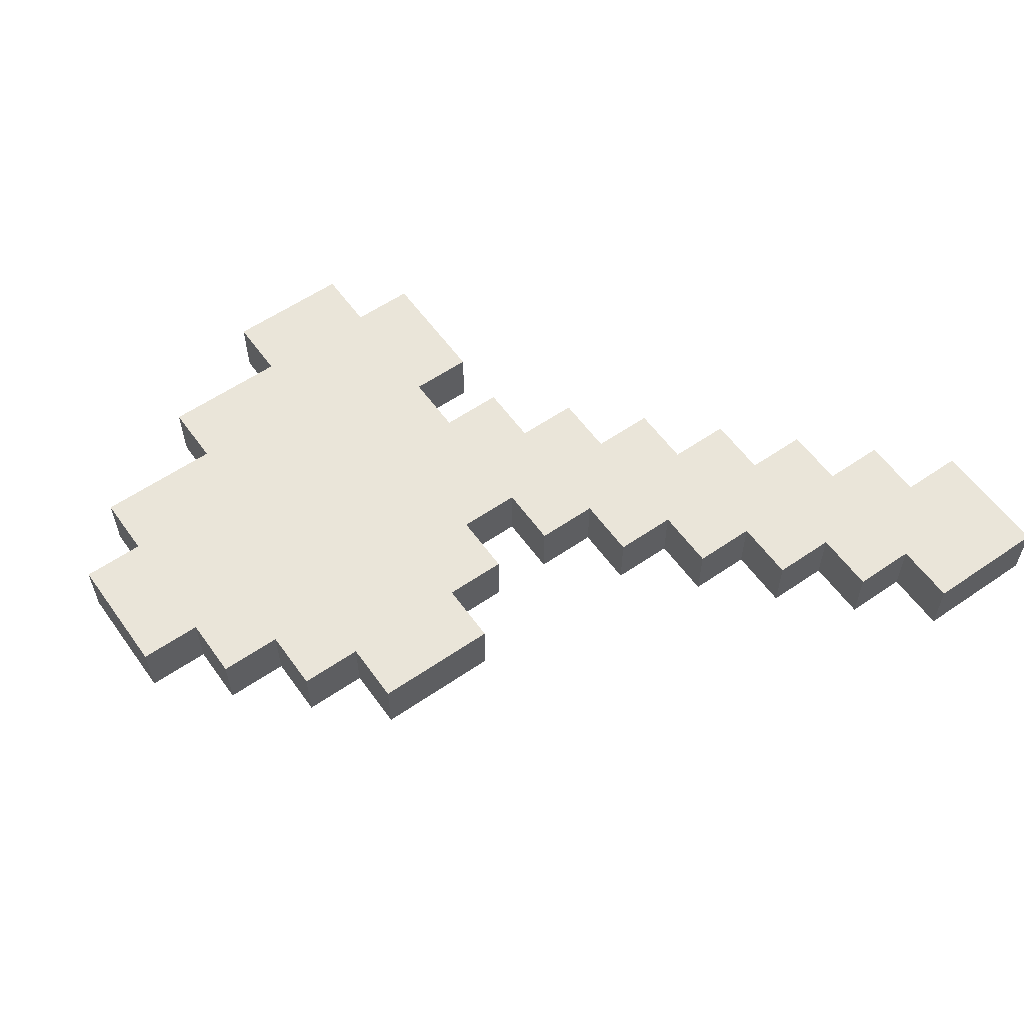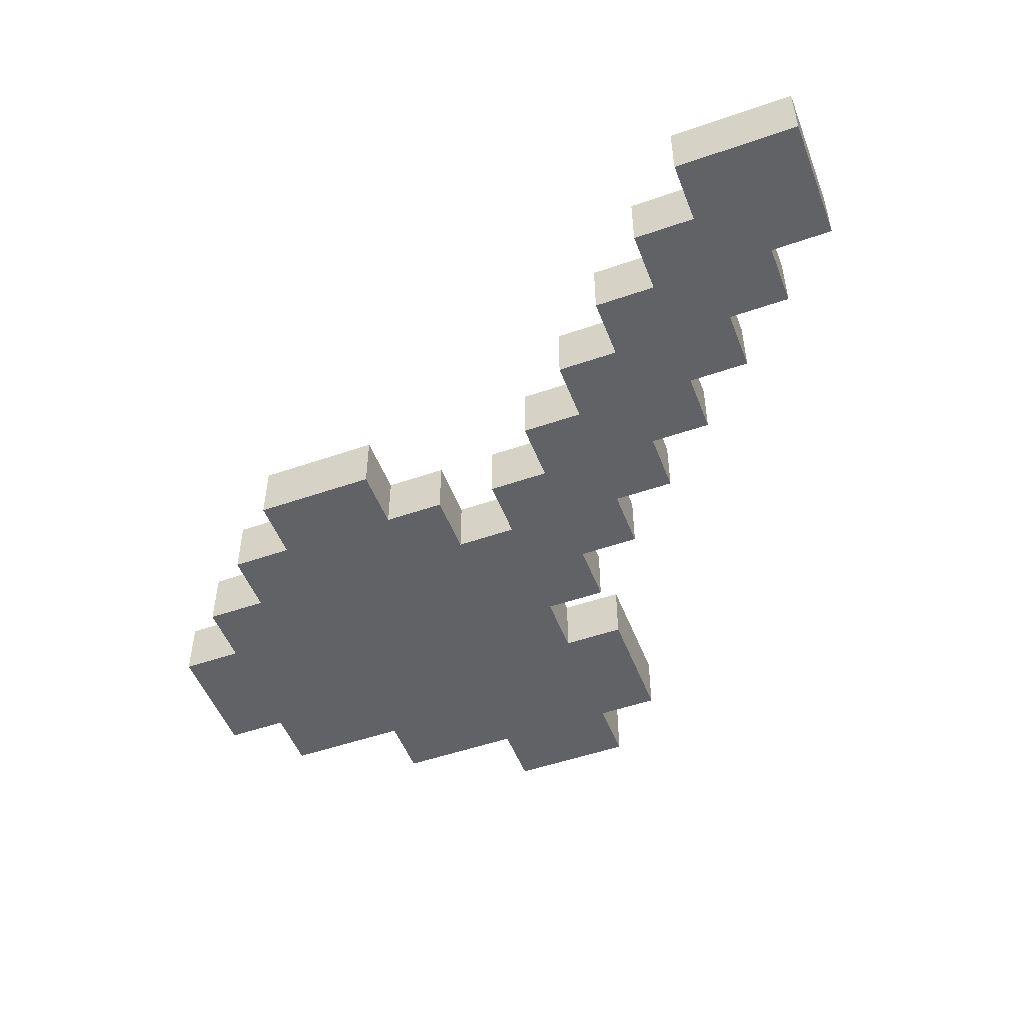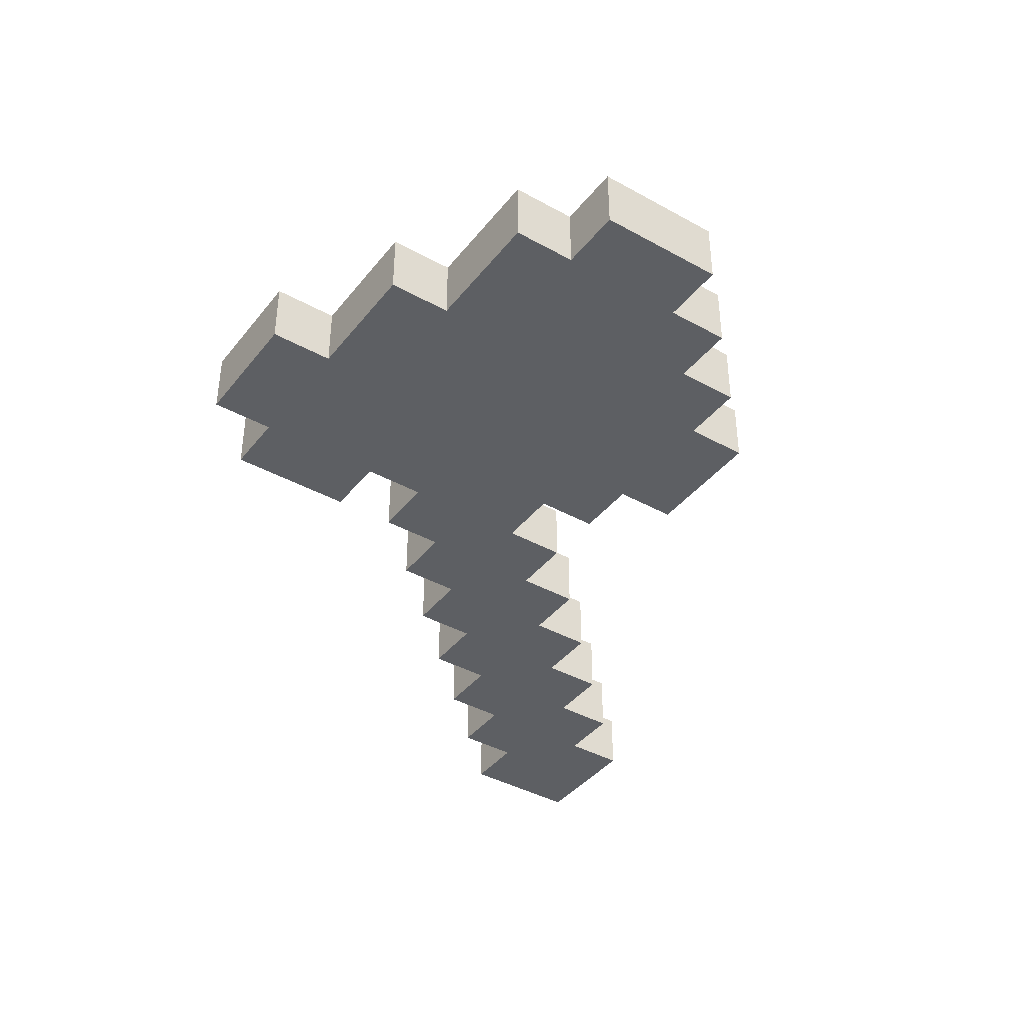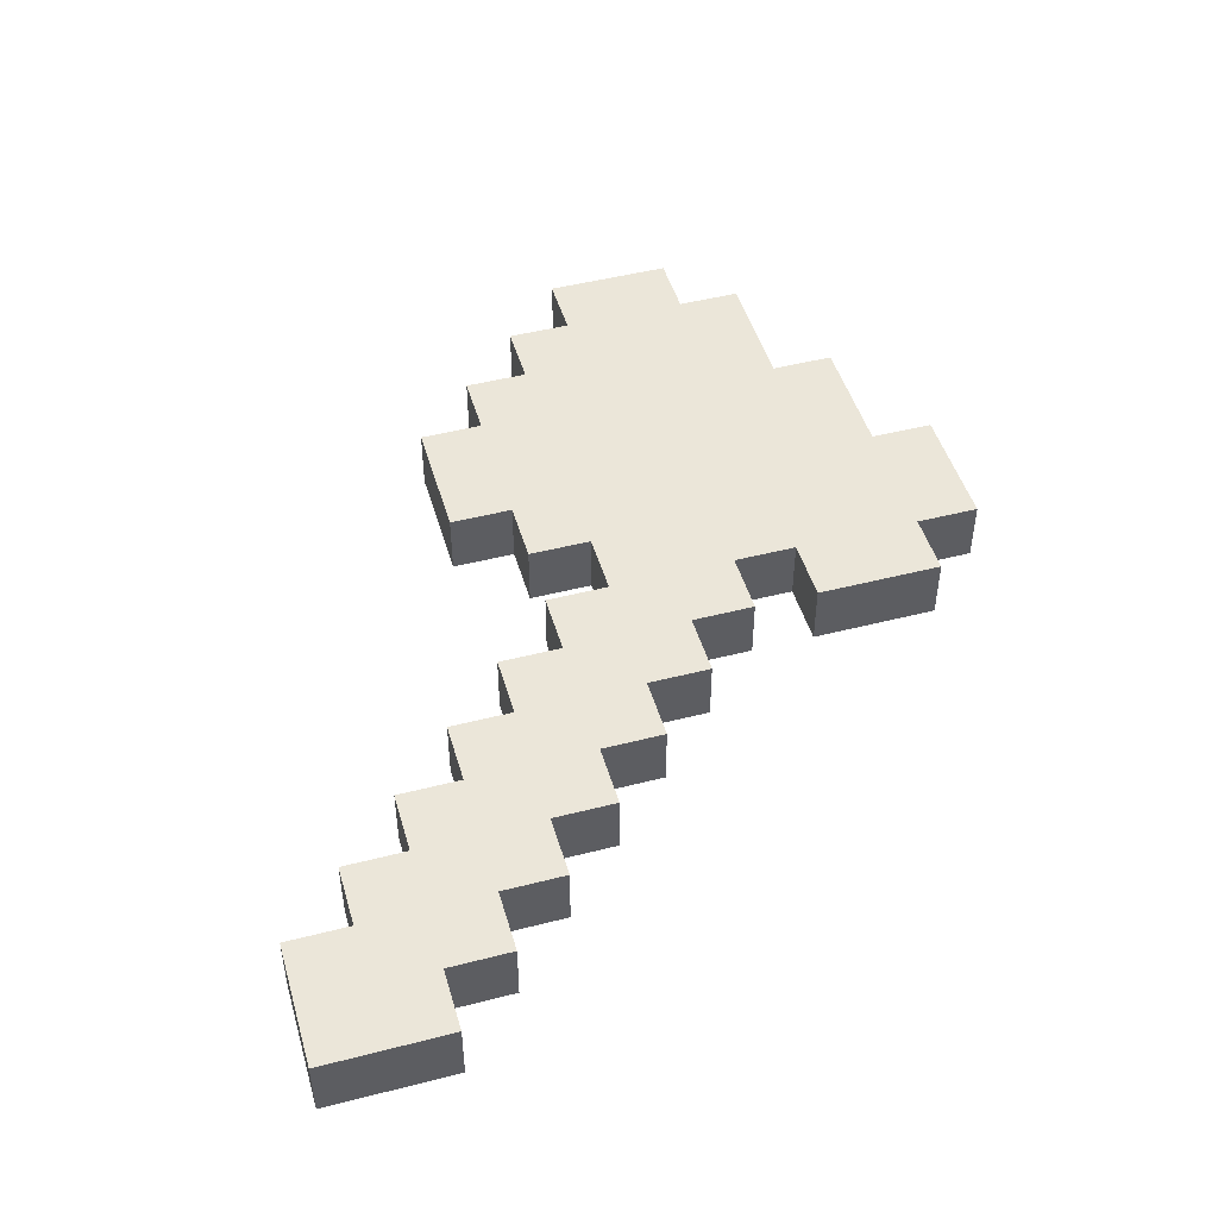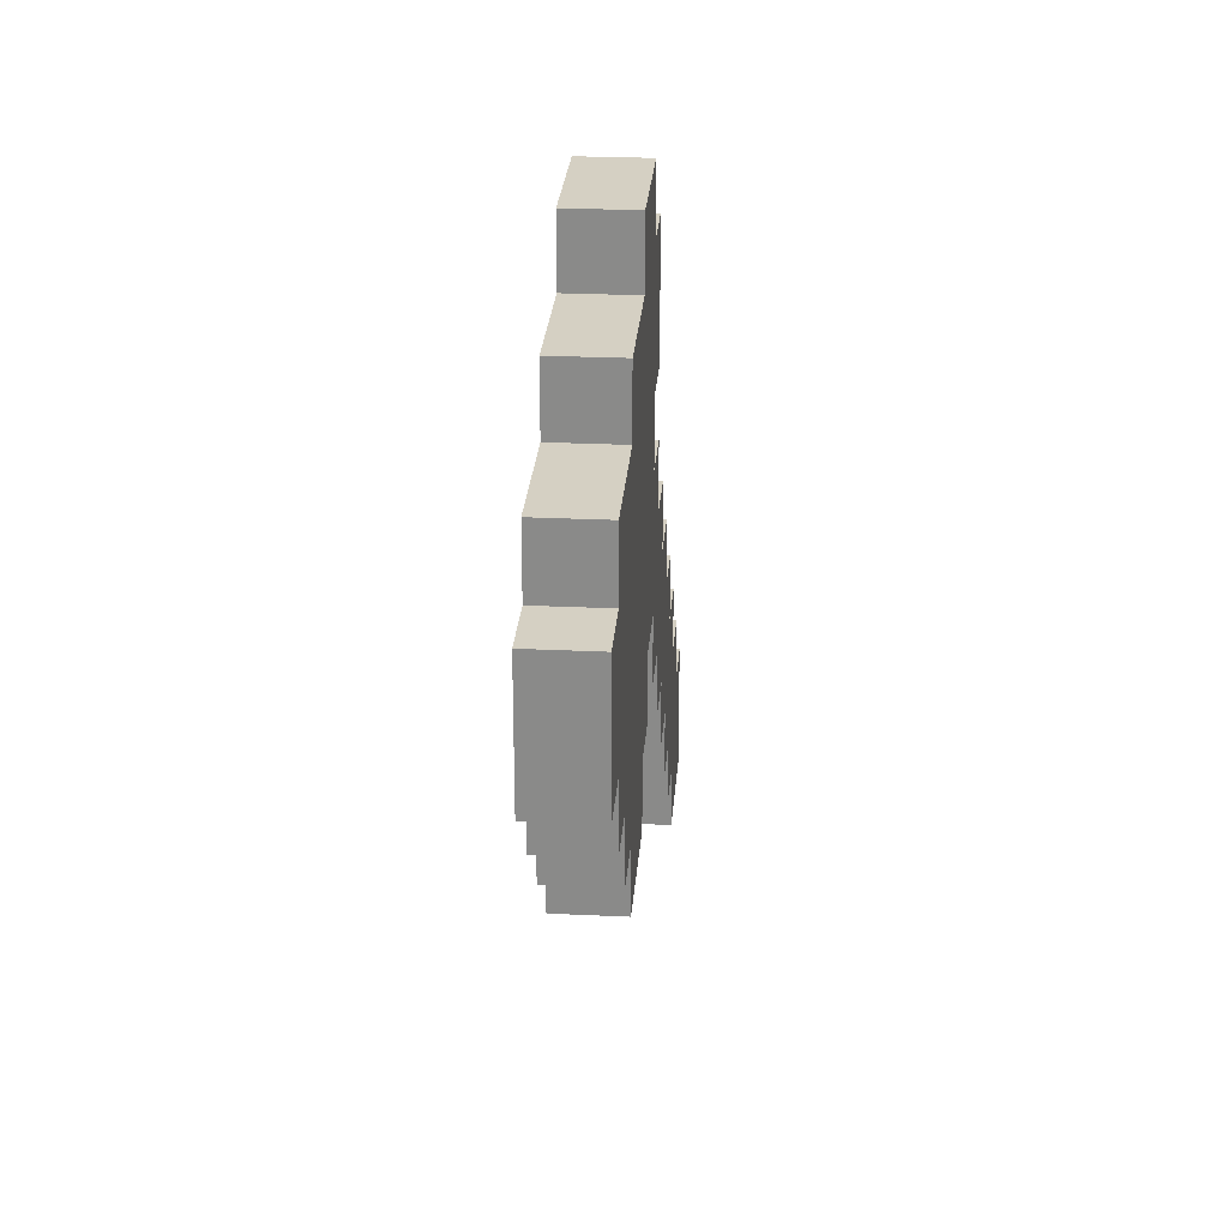
<metadata>
{"format":"obj","ext":"obj","renderer":"f3d","projection":"perspective","resolution":1024,"background":"white","views":[{"elev":58.0,"azim":-35.4,"up":"+Z"},{"elev":-50.7,"azim":20.8,"up":"+Z"},{"elev":-40.1,"azim":-124.4,"up":"+Z"},{"elev":47.6,"azim":73.9,"up":"+Z"},{"elev":26.0,"azim":-85.7,"up":"+Y"}]}
</metadata>
<code>
o
v -0.7 0.3 0.1
v -0.7 0.3 0
v -0.7 0.5 0.1
v -0.7 0.5 0
v -0.6 0.2 0.1
v -0.6 0.2 0
v -0.6 0.3 0.1
v -0.6 0.3 0
v -0.6 0.5 0.1
v -0.6 0.5 0
v -0.6 0.6 0.1
v -0.6 0.6 0
v -0.5 0.1 0.1
v -0.5 0.1 0
v -0.5 0.2 0.1
v -0.5 0.2 0
v -0.4 0 0.1
v -0.4 0 0
v -0.4 0.1 0.1
v -0.4 0.1 0
v -0.4 0.6 0.1
v -0.4 0.6 0
v -0.4 0.7 0.1
v -0.4 0.7 0
v -0.2 0.7 0.1
v -0.2 0.7 0
v -0.2 0.8 0.1
v -0.2 0.8 0
v 0 0.1 0.1
v 0 0.1 0
v 0 0.2 0.1
v 0 0.2 0
v 0.1 0 0.1
v 0.1 0 0
v 0.1 0.1 0.1
v 0.1 0.1 0
v 0.2 -0.1 0.1
v 0.2 -0.1 0
v 0.2 0 0.1
v 0.2 0 0
v 0.3 -0.2 0.1
v 0.3 -0.2 0
v 0.3 -0.1 0.1
v 0.3 -0.1 0
v 0.4 -0.3 0.1
v 0.4 -0.3 0
v 0.4 -0.2 0.1
v 0.4 -0.2 0
v 0.5 -0.4 0.1
v 0.5 -0.4 0
v 0.5 -0.3 0.1
v 0.5 -0.3 0
v -0.2 0 0.1
v -0.2 0 0
v -0.2 0.1 0.1
v -0.2 0.1 0
v -0.1 0.1 0.1
v -0.1 0.1 0
v -0.1 0.2 0.1
v -0.1 0.2 0
v 0 0.4 0.1
v 0 0.4 0
v 0 0.5 0.1
v 0 0.5 0
v 0 0.7 0.1
v 0 0.7 0
v 0 0.8 0.1
v 0 0.8 0
v 0.1 0.3 0.1
v 0.1 0.3 0
v 0.1 0.4 0.1
v 0.1 0.4 0
v 0.1 0.5 0.1
v 0.1 0.5 0
v 0.1 0.7 0.1
v 0.1 0.7 0
v 0.2 0.2 0.1
v 0.2 0.2 0
v 0.2 0.3 0.1
v 0.2 0.3 0
v 0.3 0.1 0.1
v 0.3 0.1 0
v 0.3 0.2 0.1
v 0.3 0.2 0
v 0.4 0 0.1
v 0.4 0 0
v 0.4 0.1 0.1
v 0.4 0.1 0
v 0.5 -0.1 0.1
v 0.5 -0.1 0
v 0.5 0 0.1
v 0.5 0 0
v 0.6 -0.2 0.1
v 0.6 -0.2 0
v 0.6 -0.1 0.1
v 0.6 -0.1 0
v 0.7 -0.4 0.1
v 0.7 -0.4 0
v 0.7 -0.3 0.1
v 0.7 -0.3 0
v 0.7 -0.2 0.1
v 0.7 -0.2 0
v -0.7 0.3 0.1
v -0.7 0.5 0.1
v -0.6 0.2 0.1
v -0.6 0.3 0.1
v -0.6 0.5 0.1
v -0.6 0.6 0.1
v -0.5 0.1 0.1
v -0.5 0.2 0.1
v -0.5 0.3 0.1
v -0.5 0.4 0.1
v -0.4 0 0.1
v -0.4 0.1 0.1
v -0.4 0.2 0.1
v -0.4 0.3 0.1
v -0.4 0.4 0.1
v -0.4 0.5 0.1
v -0.4 0.6 0.1
v -0.4 0.7 0.1
v -0.3 0.2 0.1
v -0.3 0.3 0.1
v -0.3 0.4 0.1
v -0.3 0.5 0.1
v -0.3 0.6 0.1
v -0.3 0.7 0.1
v -0.2 0 0.1
v -0.2 0.1 0.1
v -0.2 0.3 0.1
v -0.2 0.4 0.1
v -0.2 0.5 0.1
v -0.2 0.6 0.1
v -0.2 0.7 0.1
v -0.2 0.8 0.1
v -0.1 0.1 0.1
v -0.1 0.2 0.1
v -0.1 0.3 0.1
v -0.1 0.4 0.1
v -0.1 0.5 0.1
v -0.1 0.6 0.1
v 0 0.1 0.1
v 0 0.2 0.1
v 0 0.3 0.1
v 0 0.4 0.1
v 0 0.5 0.1
v 0 0.7 0.1
v 0 0.8 0.1
v 0.1 0 0.1
v 0.1 0.1 0.1
v 0.1 0.2 0.1
v 0.1 0.3 0.1
v 0.1 0.4 0.1
v 0.1 0.5 0.1
v 0.1 0.7 0.1
v 0.2 -0.1 0.1
v 0.2 0 0.1
v 0.2 0.1 0.1
v 0.2 0.2 0.1
v 0.2 0.3 0.1
v 0.3 -0.2 0.1
v 0.3 -0.1 0.1
v 0.3 0 0.1
v 0.3 0.1 0.1
v 0.3 0.2 0.1
v 0.4 -0.3 0.1
v 0.4 -0.2 0.1
v 0.4 -0.1 0.1
v 0.4 0 0.1
v 0.4 0.1 0.1
v 0.5 -0.4 0.1
v 0.5 -0.3 0.1
v 0.5 -0.2 0.1
v 0.5 -0.1 0.1
v 0.5 0 0.1
v 0.6 -0.4 0.1
v 0.6 -0.3 0.1
v 0.6 -0.2 0.1
v 0.6 -0.1 0.1
v 0.7 -0.4 0.1
v 0.7 -0.3 0.1
v 0.7 -0.2 0.1
v -0.7 0.3 0
v -0.7 0.5 0
v -0.6 0.2 0
v -0.6 0.3 0
v -0.6 0.5 0
v -0.6 0.6 0
v -0.5 0.1 0
v -0.5 0.2 0
v -0.5 0.3 0
v -0.5 0.4 0
v -0.4 0 0
v -0.4 0.1 0
v -0.4 0.2 0
v -0.4 0.3 0
v -0.4 0.4 0
v -0.4 0.5 0
v -0.4 0.6 0
v -0.4 0.7 0
v -0.3 0.2 0
v -0.3 0.3 0
v -0.3 0.4 0
v -0.3 0.5 0
v -0.3 0.6 0
v -0.3 0.7 0
v -0.2 0 0
v -0.2 0.1 0
v -0.2 0.3 0
v -0.2 0.4 0
v -0.2 0.5 0
v -0.2 0.6 0
v -0.2 0.7 0
v -0.2 0.8 0
v -0.1 0.1 0
v -0.1 0.2 0
v -0.1 0.3 0
v -0.1 0.4 0
v -0.1 0.5 0
v -0.1 0.6 0
v 0 0.1 0
v 0 0.2 0
v 0 0.3 0
v 0 0.4 0
v 0 0.5 0
v 0 0.7 0
v 0 0.8 0
v 0.1 0 0
v 0.1 0.1 0
v 0.1 0.2 0
v 0.1 0.3 0
v 0.1 0.4 0
v 0.1 0.5 0
v 0.1 0.7 0
v 0.2 -0.1 0
v 0.2 0 0
v 0.2 0.1 0
v 0.2 0.2 0
v 0.2 0.3 0
v 0.3 -0.2 0
v 0.3 -0.1 0
v 0.3 0 0
v 0.3 0.1 0
v 0.3 0.2 0
v 0.4 -0.3 0
v 0.4 -0.2 0
v 0.4 -0.1 0
v 0.4 0 0
v 0.4 0.1 0
v 0.5 -0.4 0
v 0.5 -0.3 0
v 0.5 -0.2 0
v 0.5 -0.1 0
v 0.5 0 0
v 0.6 -0.4 0
v 0.6 -0.3 0
v 0.6 -0.2 0
v 0.6 -0.1 0
v 0.7 -0.4 0
v 0.7 -0.3 0
v 0.7 -0.2 0
v 0.5 -0.4 0.1
v 0.6 -0.4 0.1
v 0.7 -0.4 0.1
v 0.5 -0.4 0
v 0.6 -0.4 0
v 0.7 -0.4 0
v 0.4 -0.3 0.1
v 0.5 -0.3 0.1
v 0.4 -0.3 0
v 0.5 -0.3 0
v 0.3 -0.2 0.1
v 0.4 -0.2 0.1
v 0.3 -0.2 0
v 0.4 -0.2 0
v 0.2 -0.1 0.1
v 0.3 -0.1 0.1
v 0.2 -0.1 0
v 0.3 -0.1 0
v -0.4 0 0.1
v -0.2 0 0.1
v 0.1 0 0.1
v 0.2 0 0.1
v -0.4 0 0
v -0.2 0 0
v 0.1 0 0
v 0.2 0 0
v -0.5 0.1 0.1
v -0.4 0.1 0.1
v -0.2 0.1 0.1
v -0.1 0.1 0.1
v 0 0.1 0.1
v 0.1 0.1 0.1
v -0.5 0.1 0
v -0.4 0.1 0
v -0.2 0.1 0
v -0.1 0.1 0
v 0 0.1 0
v 0.1 0.1 0
v -0.6 0.2 0.1
v -0.5 0.2 0.1
v -0.1 0.2 0.1
v 0 0.2 0.1
v -0.6 0.2 0
v -0.5 0.2 0
v -0.1 0.2 0
v 0 0.2 0
v -0.7 0.3 0.1
v -0.6 0.3 0.1
v -0.7 0.3 0
v -0.6 0.3 0
v 0 0.5 0.1
v 0.1 0.5 0.1
v 0 0.5 0
v 0.1 0.5 0
v 0.6 -0.2 0.1
v 0.7 -0.2 0.1
v 0.6 -0.2 0
v 0.7 -0.2 0
v 0.5 -0.1 0.1
v 0.6 -0.1 0.1
v 0.5 -0.1 0
v 0.6 -0.1 0
v 0.4 0 0.1
v 0.5 0 0.1
v 0.4 0 0
v 0.5 0 0
v 0.3 0.1 0.1
v 0.4 0.1 0.1
v 0.3 0.1 0
v 0.4 0.1 0
v 0.2 0.2 0.1
v 0.3 0.2 0.1
v 0.2 0.2 0
v 0.3 0.2 0
v 0.1 0.3 0.1
v 0.2 0.3 0.1
v 0.1 0.3 0
v 0.2 0.3 0
v 0 0.4 0.1
v 0.1 0.4 0.1
v 0 0.4 0
v 0.1 0.4 0
v -0.7 0.5 0.1
v -0.6 0.5 0.1
v -0.7 0.5 0
v -0.6 0.5 0
v -0.6 0.6 0.1
v -0.4 0.6 0.1
v -0.6 0.6 0
v -0.4 0.6 0
v -0.4 0.7 0.1
v -0.3 0.7 0.1
v -0.2 0.7 0.1
v 0 0.7 0.1
v 0.1 0.7 0.1
v -0.4 0.7 0
v -0.3 0.7 0
v -0.2 0.7 0
v 0 0.7 0
v 0.1 0.7 0
v -0.2 0.8 0.1
v 0 0.8 0.1
v -0.2 0.8 0
v 0 0.8 0
f 3 2 1
f 4 2 3
f 7 6 5
f 8 6 7
f 11 10 9
f 12 10 11
f 15 14 13
f 16 14 15
f 19 18 17
f 20 18 19
f 23 22 21
f 24 22 23
f 27 26 25
f 28 26 27
f 31 30 29
f 32 30 31
f 35 34 33
f 36 34 35
f 39 38 37
f 40 38 39
f 43 42 41
f 44 42 43
f 47 46 45
f 48 46 47
f 51 50 49
f 52 50 51
f 53 54 55
f 55 54 56
f 57 58 59
f 59 58 60
f 61 62 63
f 63 62 64
f 65 66 67
f 67 66 68
f 69 70 71
f 71 70 72
f 73 74 75
f 75 74 76
f 77 78 79
f 79 78 80
f 81 82 83
f 83 82 84
f 85 86 87
f 87 86 88
f 89 90 91
f 91 90 92
f 93 94 95
f 95 94 96
f 97 98 99
f 99 98 100
f 99 100 101
f 101 100 102
f 106 104 103
f 107 104 106
f 110 106 105
f 111 107 106
f 111 106 110
f 112 107 111
f 114 110 109
f 115 111 110
f 115 110 114
f 116 112 111
f 116 111 115
f 117 107 112
f 117 112 116
f 118 108 107
f 118 107 117
f 119 108 118
f 121 117 116
f 121 116 115
f 121 115 114
f 121 118 117
f 122 118 121
f 123 118 122
f 124 119 118
f 124 118 123
f 125 120 119
f 125 119 124
f 126 120 125
f 127 114 113
f 128 121 114
f 128 114 127
f 128 122 121
f 129 123 122
f 129 122 128
f 130 124 123
f 130 123 129
f 131 125 124
f 131 124 130
f 132 126 125
f 132 125 131
f 133 126 132
f 135 129 128
f 136 129 135
f 137 130 129
f 137 129 136
f 138 131 130
f 138 130 137
f 139 132 131
f 139 131 138
f 140 133 132
f 140 132 139
f 142 137 136
f 143 138 137
f 143 137 142
f 144 139 138
f 144 138 143
f 145 140 139
f 145 139 144
f 146 134 133
f 146 140 145
f 146 133 140
f 147 134 146
f 149 142 141
f 150 143 142
f 150 142 149
f 151 144 143
f 151 143 150
f 152 144 151
f 153 146 145
f 154 146 153
f 156 149 148
f 157 150 149
f 157 149 156
f 158 151 150
f 158 150 157
f 159 151 158
f 161 156 155
f 162 157 156
f 162 156 161
f 163 158 157
f 163 157 162
f 164 158 163
f 166 161 160
f 167 162 161
f 167 161 166
f 168 163 162
f 168 162 167
f 169 163 168
f 171 166 165
f 172 167 166
f 172 166 171
f 173 168 167
f 173 167 172
f 174 168 173
f 175 171 170
f 176 172 171
f 176 171 175
f 177 173 172
f 177 172 176
f 178 173 177
f 179 176 175
f 180 177 176
f 180 176 179
f 181 177 180
f 182 183 185
f 185 183 186
f 184 185 189
f 185 186 190
f 189 185 190
f 190 186 191
f 188 189 193
f 189 190 194
f 193 189 194
f 190 191 195
f 194 190 195
f 191 186 196
f 195 191 196
f 186 187 197
f 196 186 197
f 197 187 198
f 195 196 200
f 194 195 200
f 193 194 200
f 196 197 200
f 200 197 201
f 201 197 202
f 197 198 203
f 202 197 203
f 198 199 204
f 203 198 204
f 204 199 205
f 192 193 206
f 193 200 207
f 206 193 207
f 200 201 207
f 201 202 208
f 207 201 208
f 202 203 209
f 208 202 209
f 203 204 210
f 209 203 210
f 204 205 211
f 210 204 211
f 211 205 212
f 207 208 214
f 214 208 215
f 208 209 216
f 215 208 216
f 209 210 217
f 216 209 217
f 210 211 218
f 217 210 218
f 211 212 219
f 218 211 219
f 215 216 221
f 216 217 222
f 221 216 222
f 217 218 223
f 222 217 223
f 218 219 224
f 223 218 224
f 212 213 225
f 224 219 225
f 219 212 225
f 225 213 226
f 220 221 228
f 221 222 229
f 228 221 229
f 222 223 230
f 229 222 230
f 230 223 231
f 224 225 232
f 232 225 233
f 227 228 235
f 228 229 236
f 235 228 236
f 229 230 237
f 236 229 237
f 237 230 238
f 234 235 240
f 235 236 241
f 240 235 241
f 236 237 242
f 241 236 242
f 242 237 243
f 239 240 245
f 240 241 246
f 245 240 246
f 241 242 247
f 246 241 247
f 247 242 248
f 244 245 250
f 245 246 251
f 250 245 251
f 246 247 252
f 251 246 252
f 252 247 253
f 249 250 254
f 250 251 255
f 254 250 255
f 251 252 256
f 255 251 256
f 256 252 257
f 254 255 258
f 255 256 259
f 258 255 259
f 259 256 260
f 264 262 261
f 265 263 262
f 265 262 264
f 266 263 265
f 269 268 267
f 270 268 269
f 273 272 271
f 274 272 273
f 277 276 275
f 278 276 277
f 283 280 279
f 284 280 283
f 285 282 281
f 286 282 285
f 293 288 287
f 294 288 293
f 295 290 289
f 296 290 295
f 297 292 291
f 298 292 297
f 303 300 299
f 304 300 303
f 305 302 301
f 306 302 305
f 309 308 307
f 310 308 309
f 313 312 311
f 314 312 313
f 315 316 317
f 317 316 318
f 319 320 321
f 321 320 322
f 323 324 325
f 325 324 326
f 327 328 329
f 329 328 330
f 331 332 333
f 333 332 334
f 335 336 337
f 337 336 338
f 339 340 341
f 341 340 342
f 343 344 345
f 345 344 346
f 347 348 349
f 349 348 350
f 351 352 356
f 352 353 357
f 356 352 357
f 357 353 358
f 354 355 359
f 359 355 360
f 361 362 363
f 363 362 364

</code>
